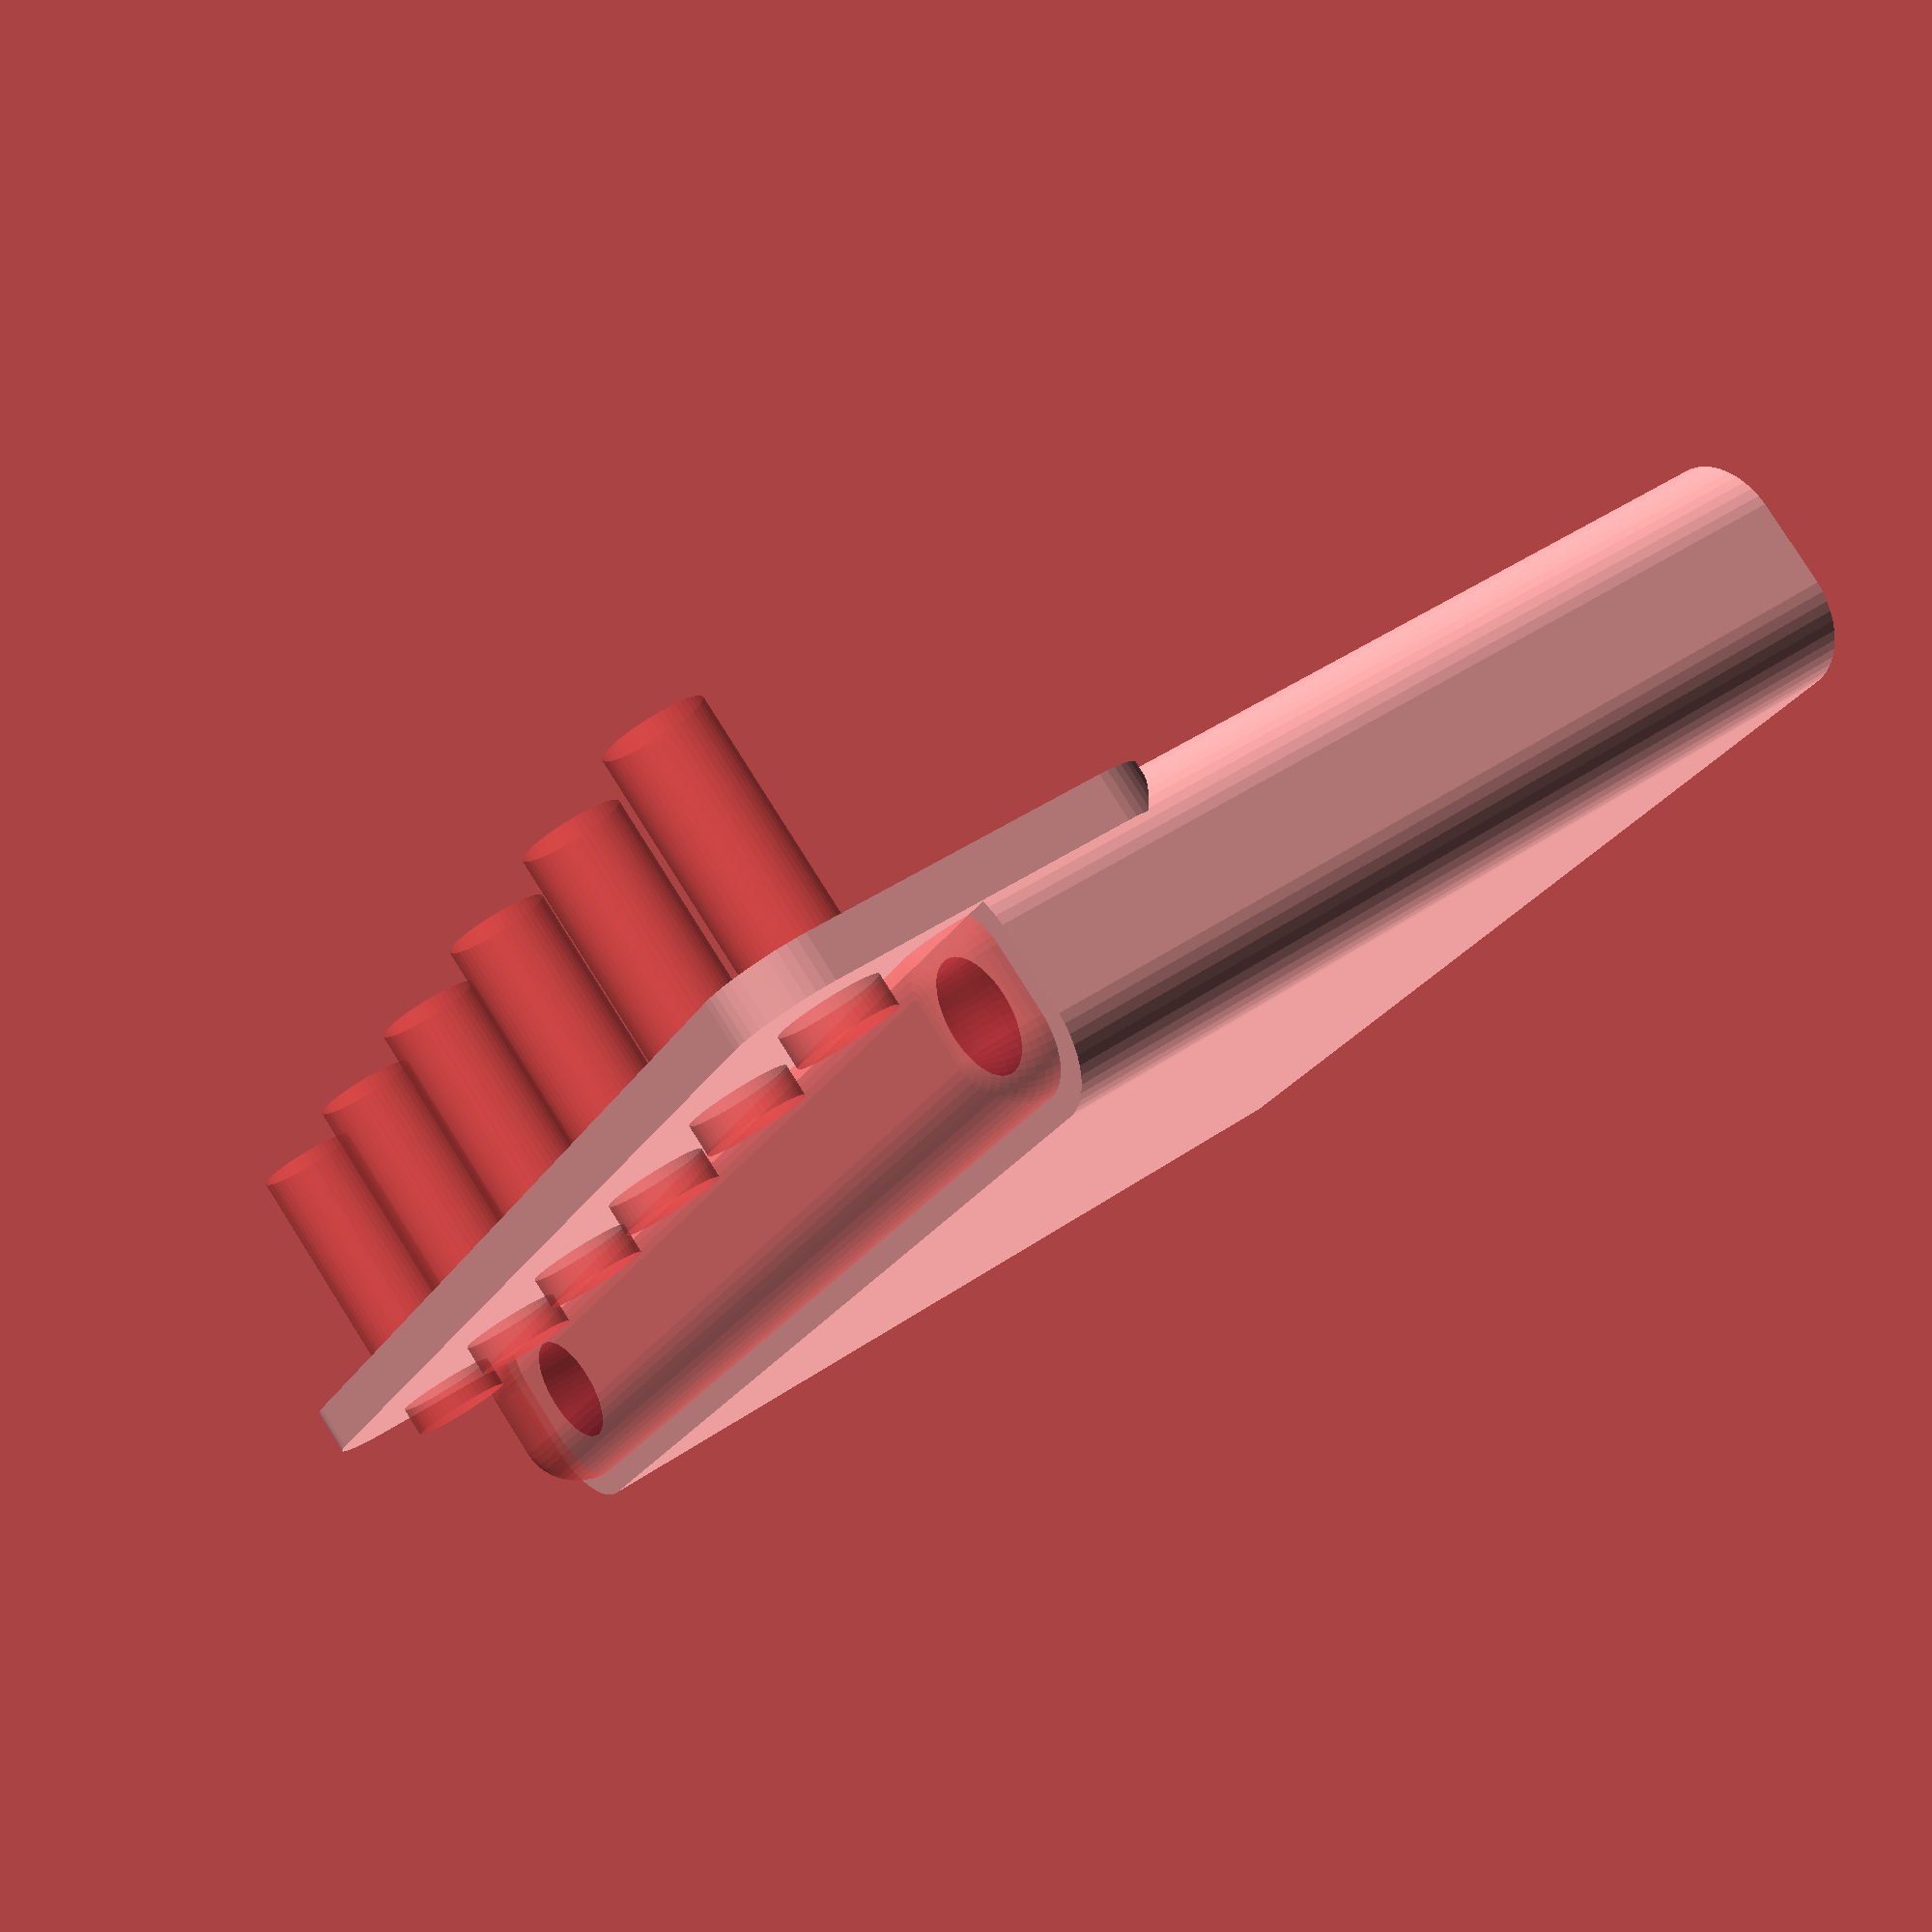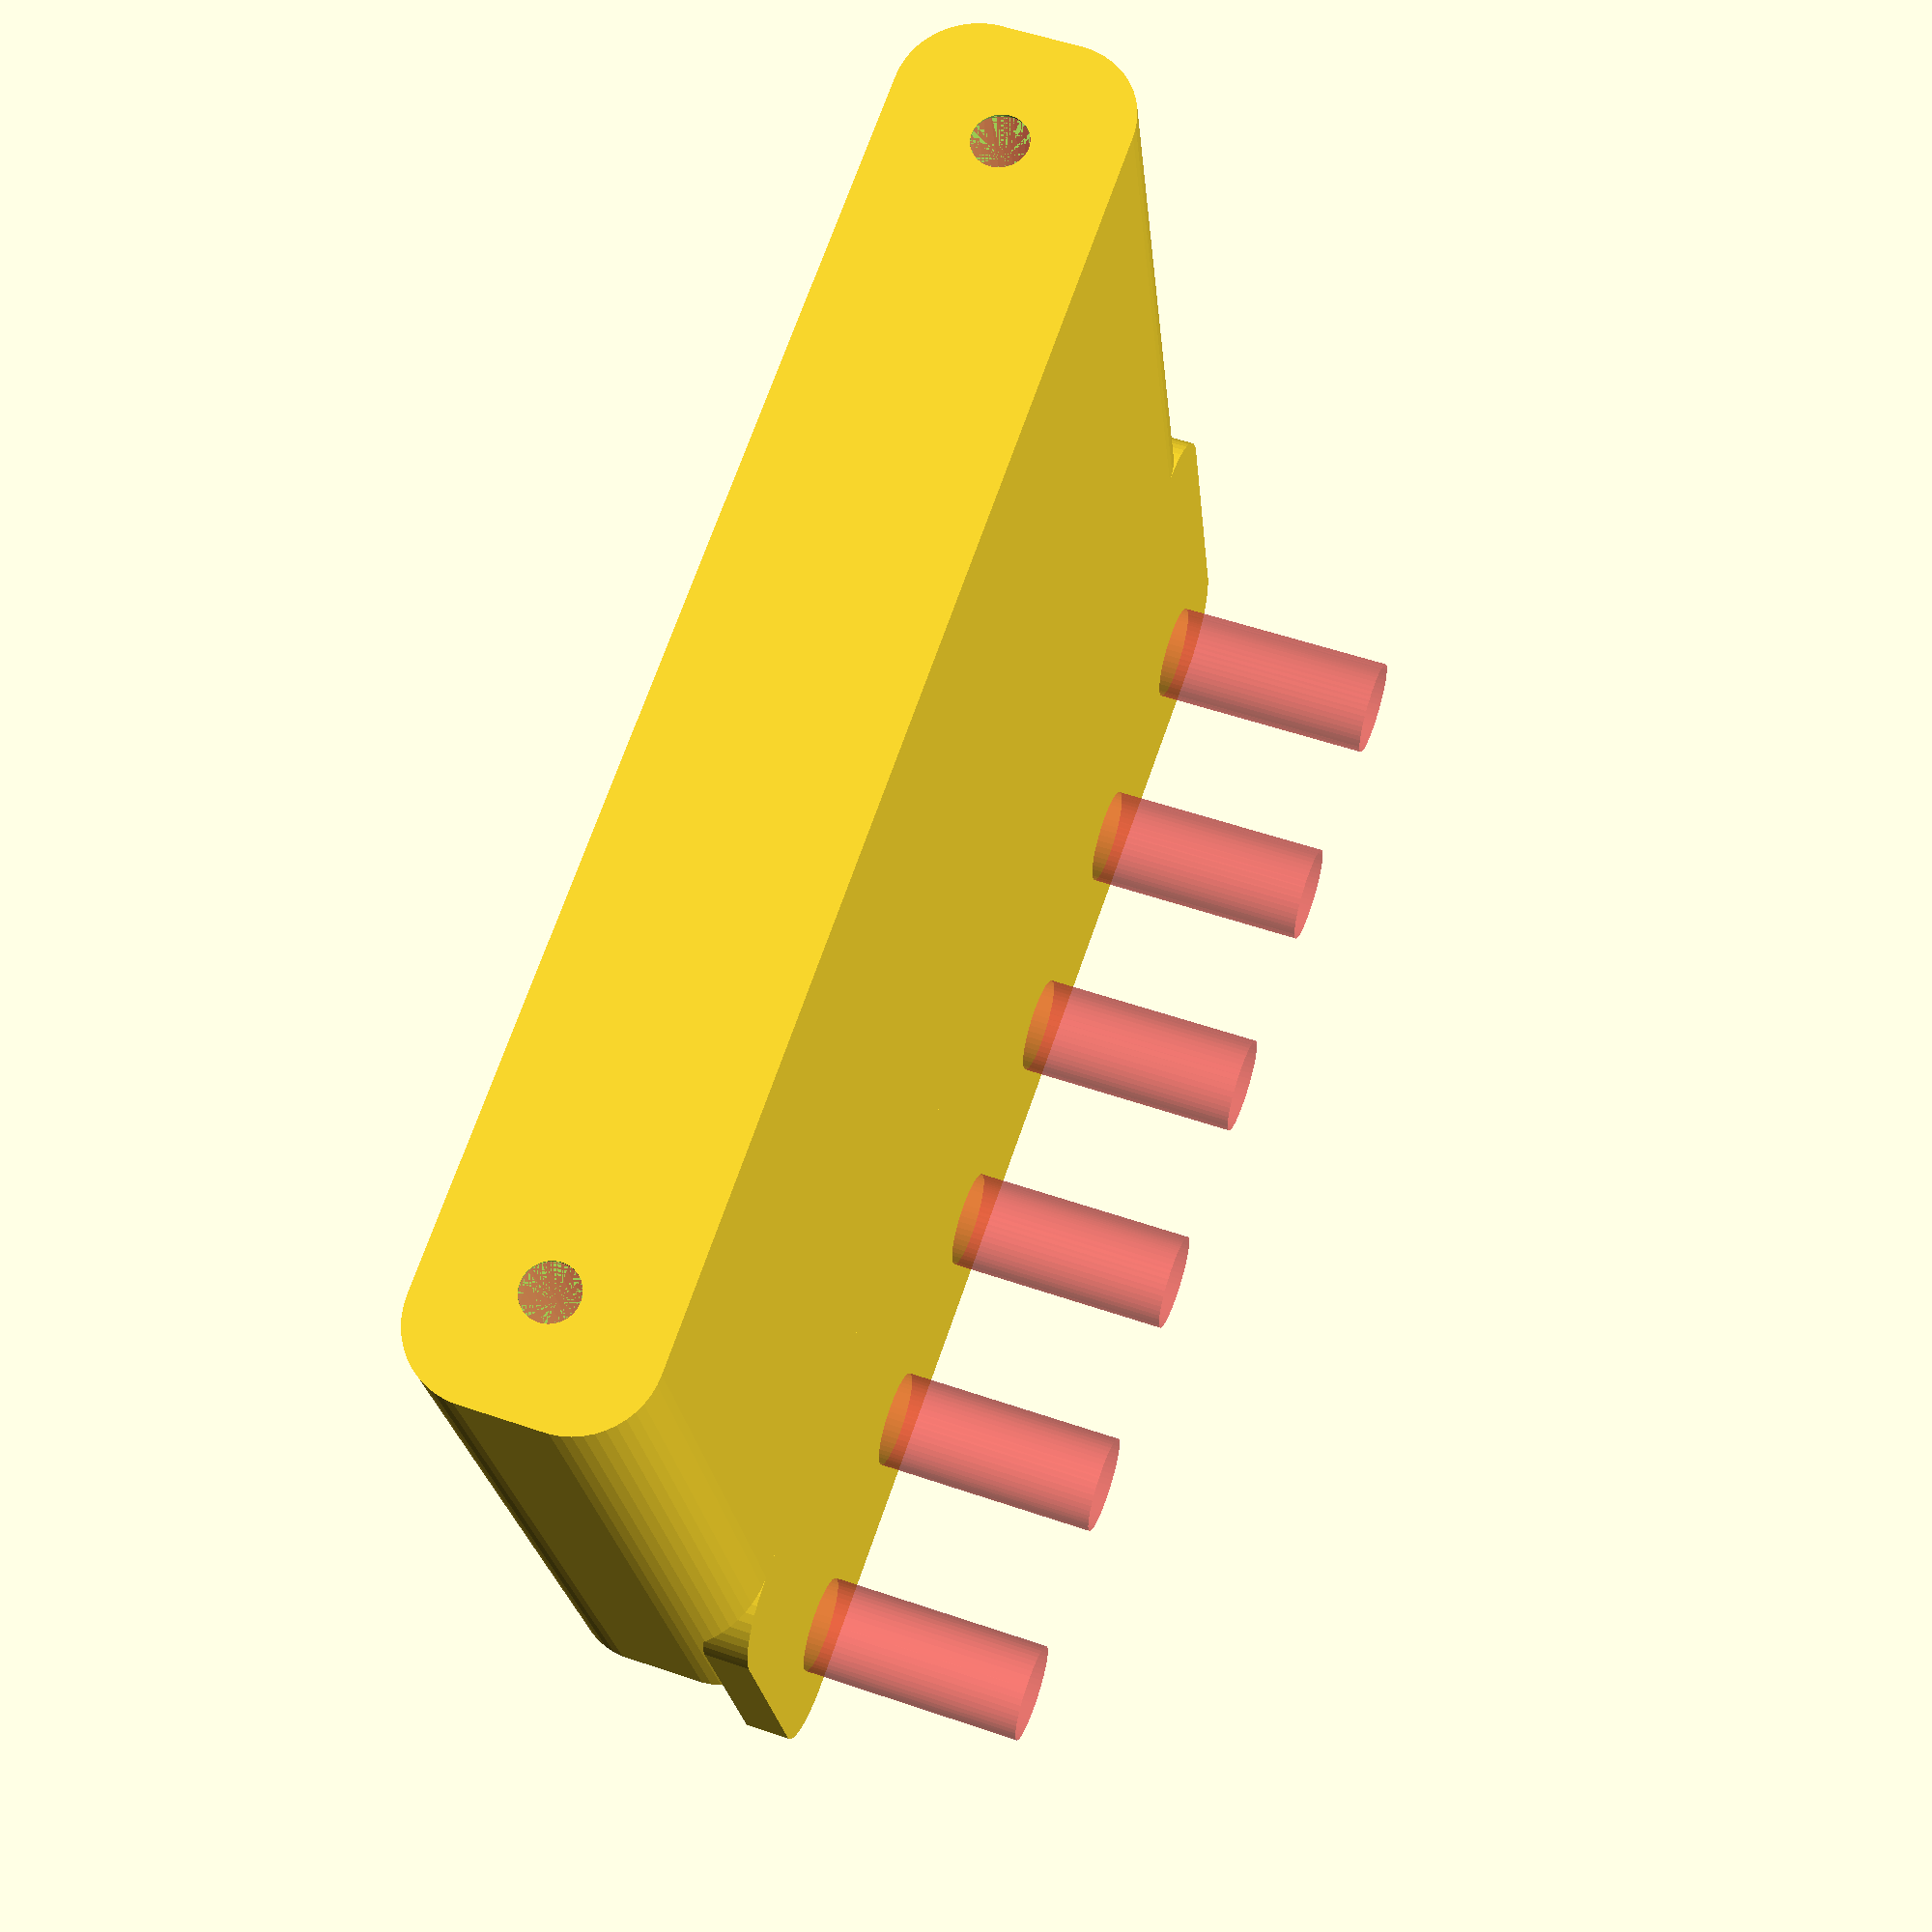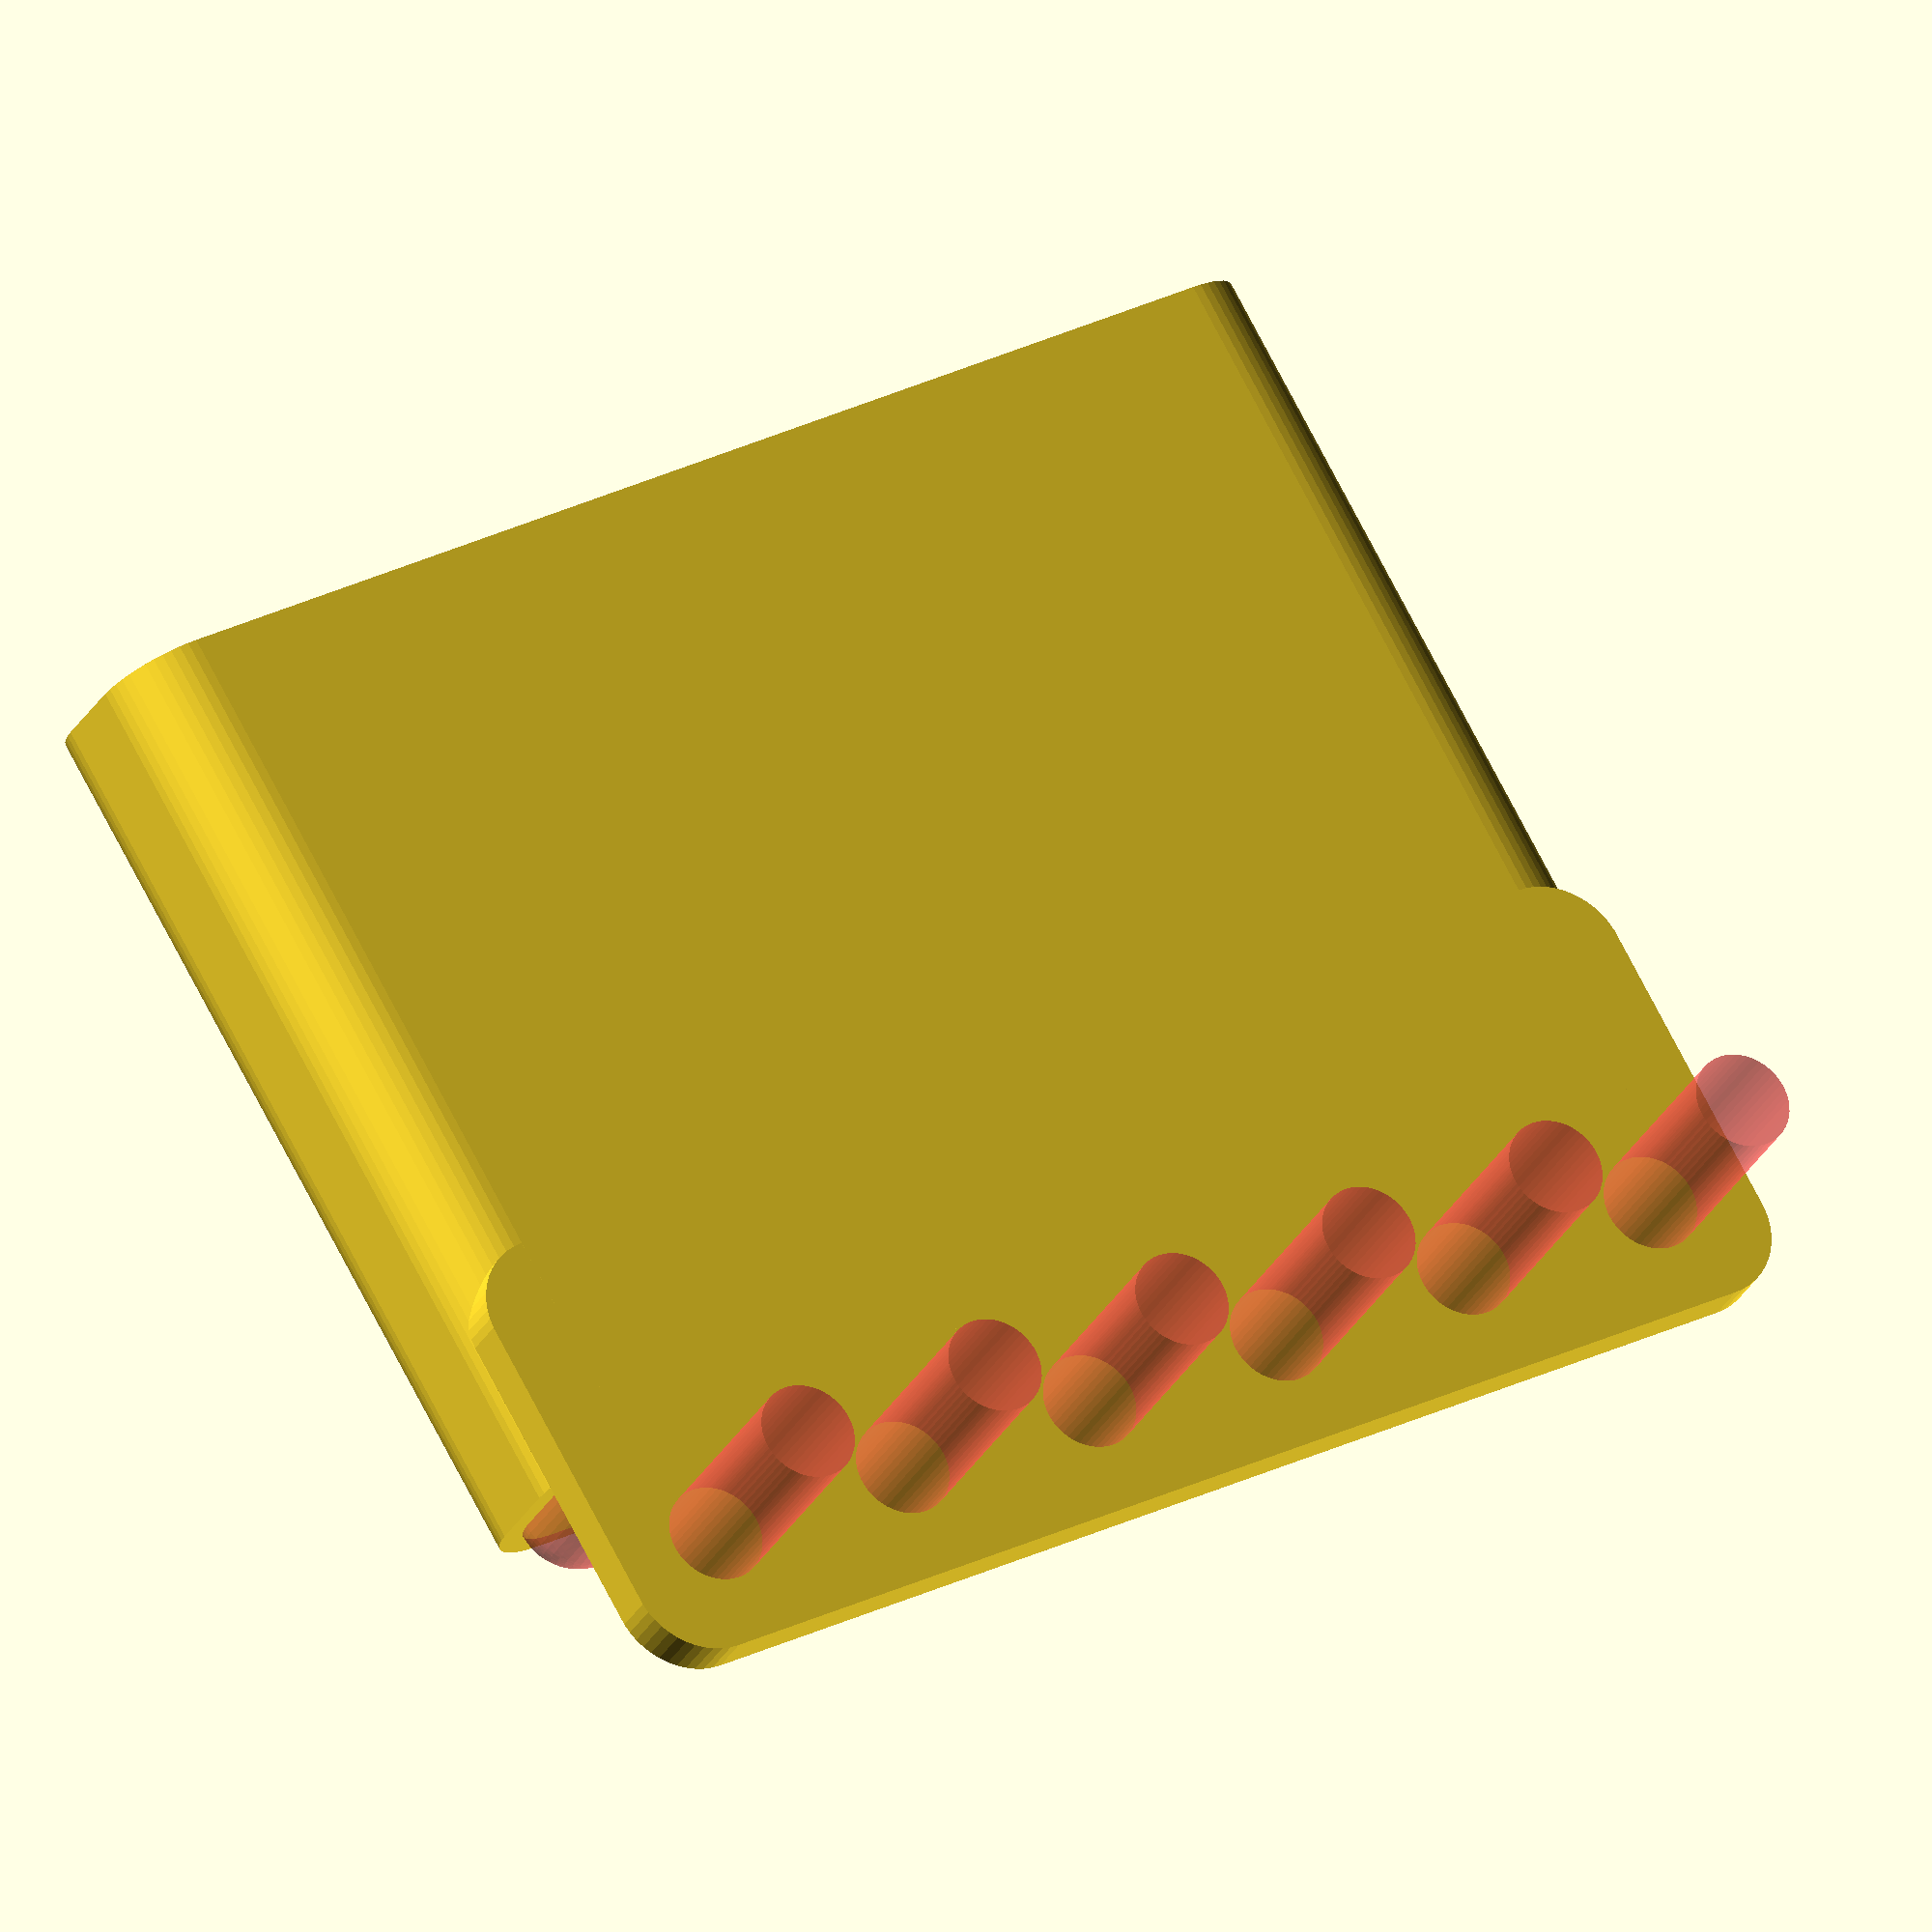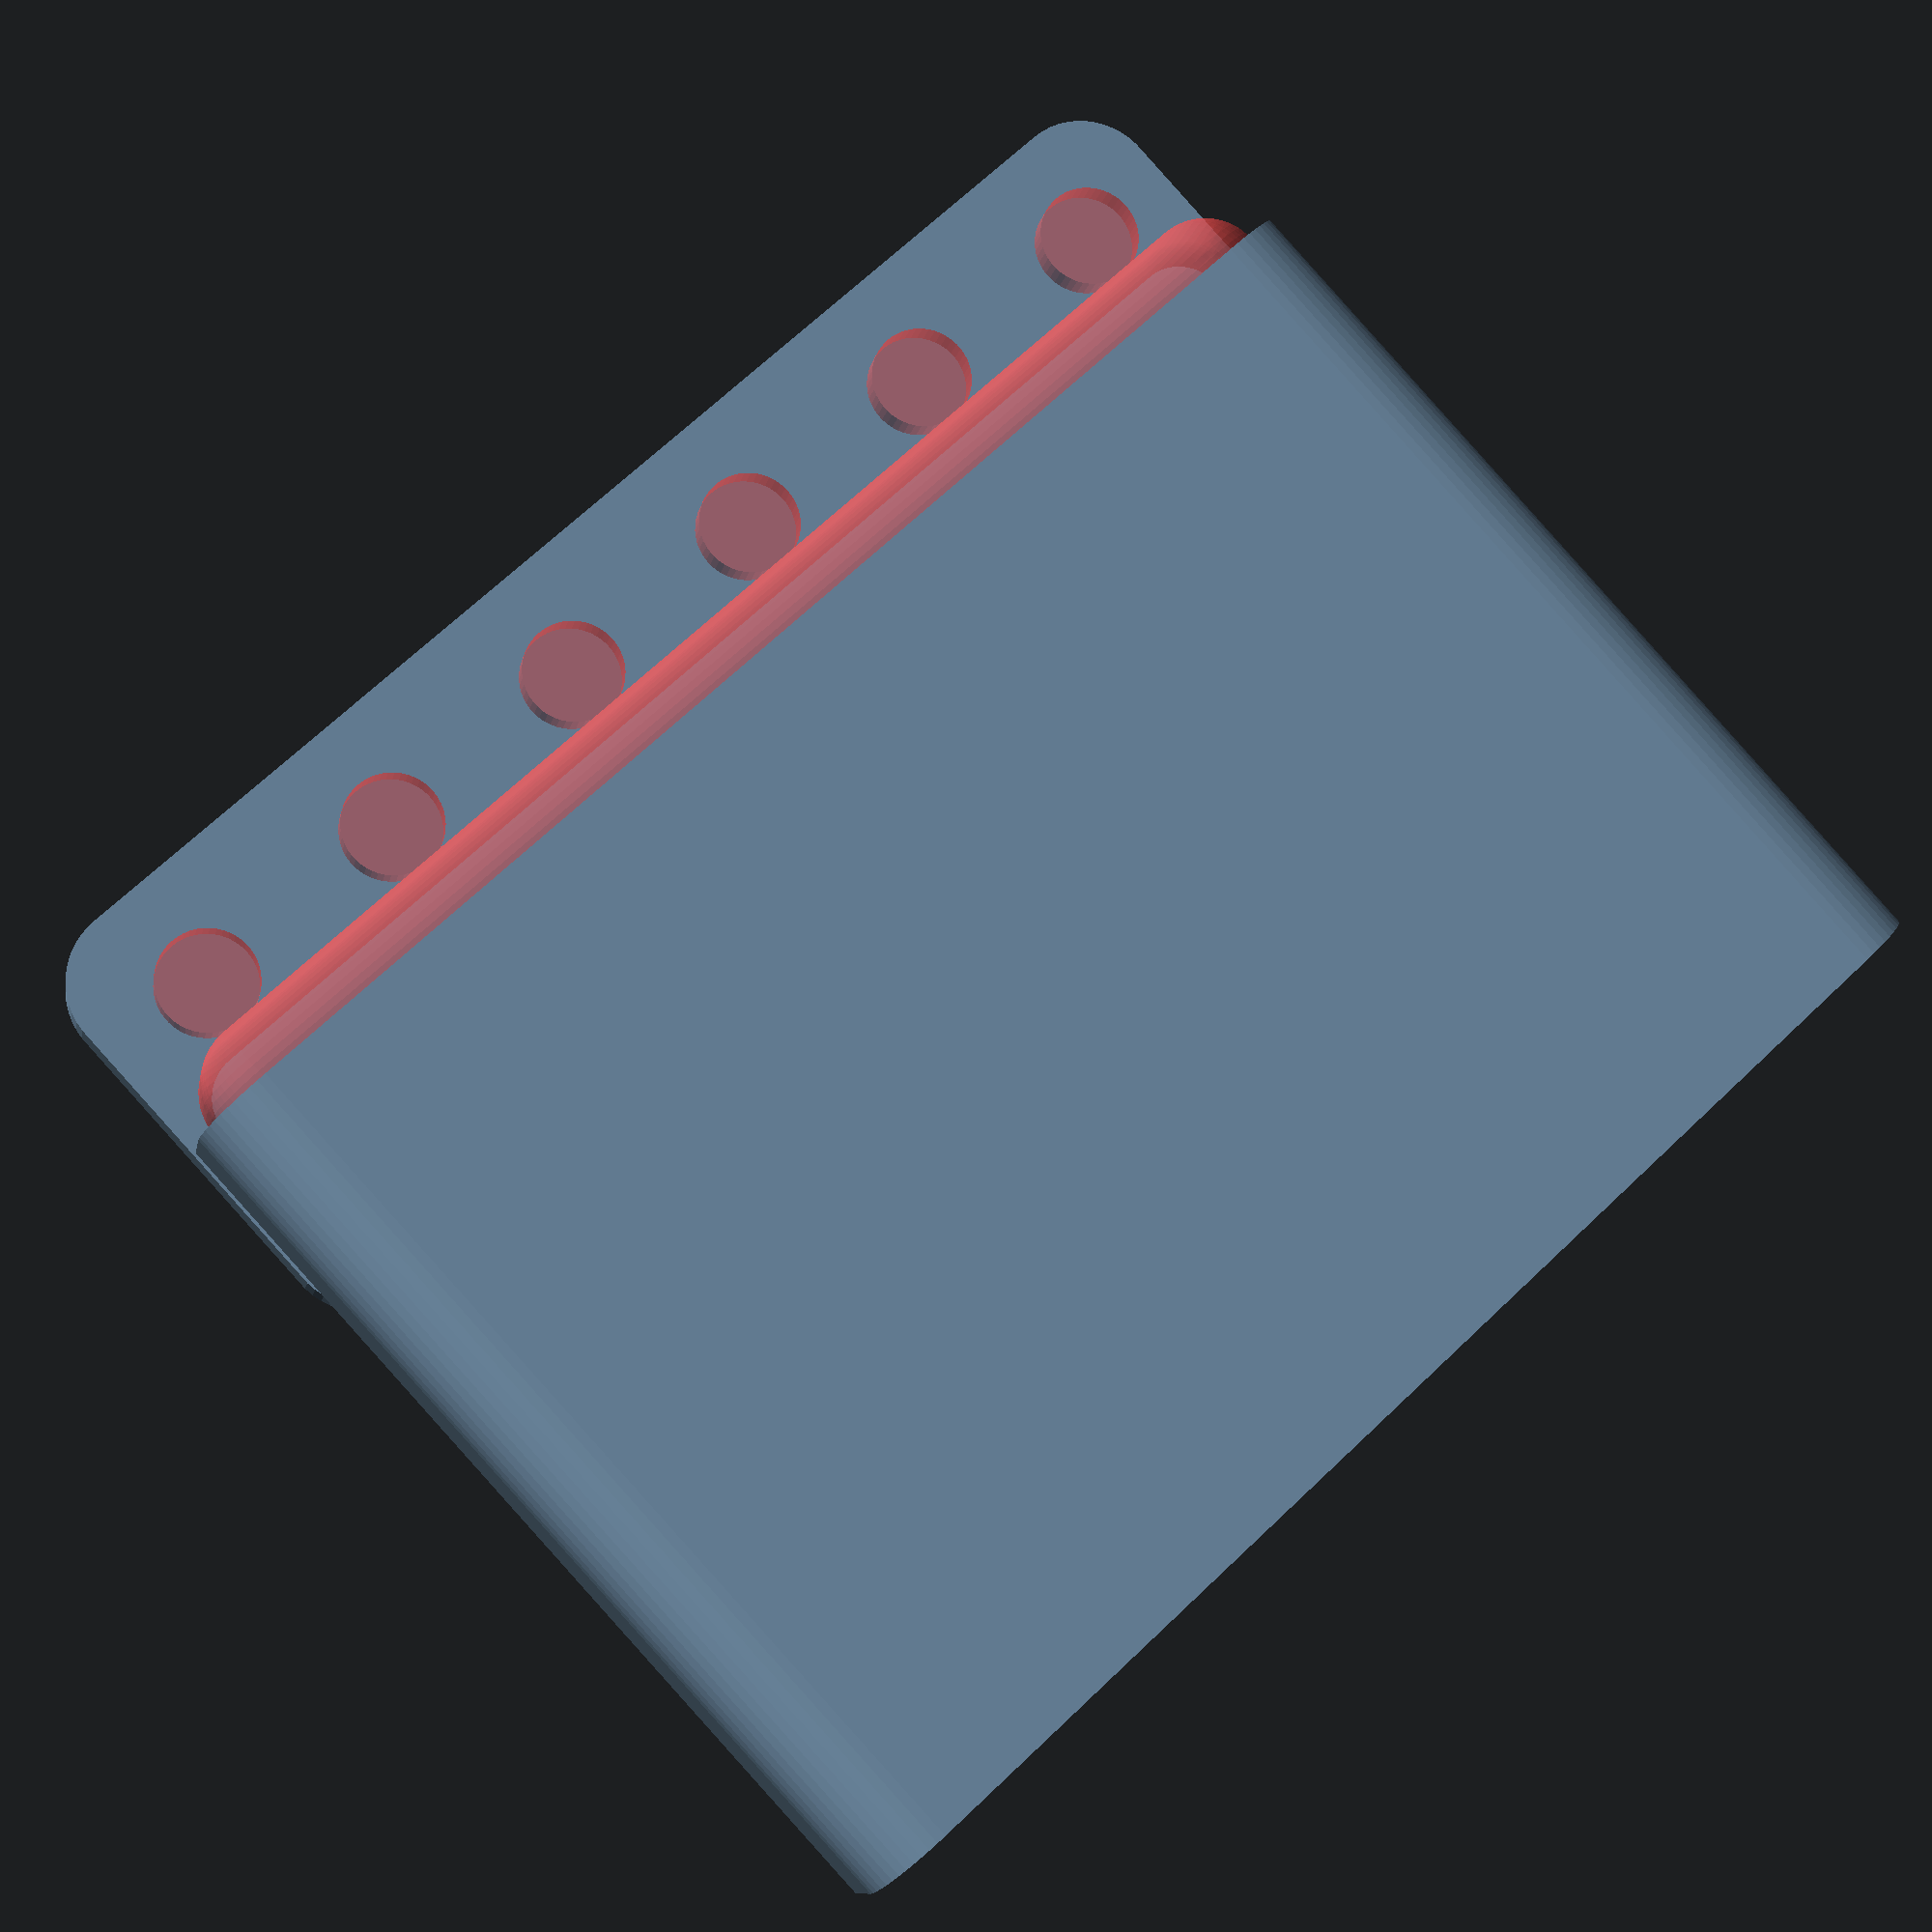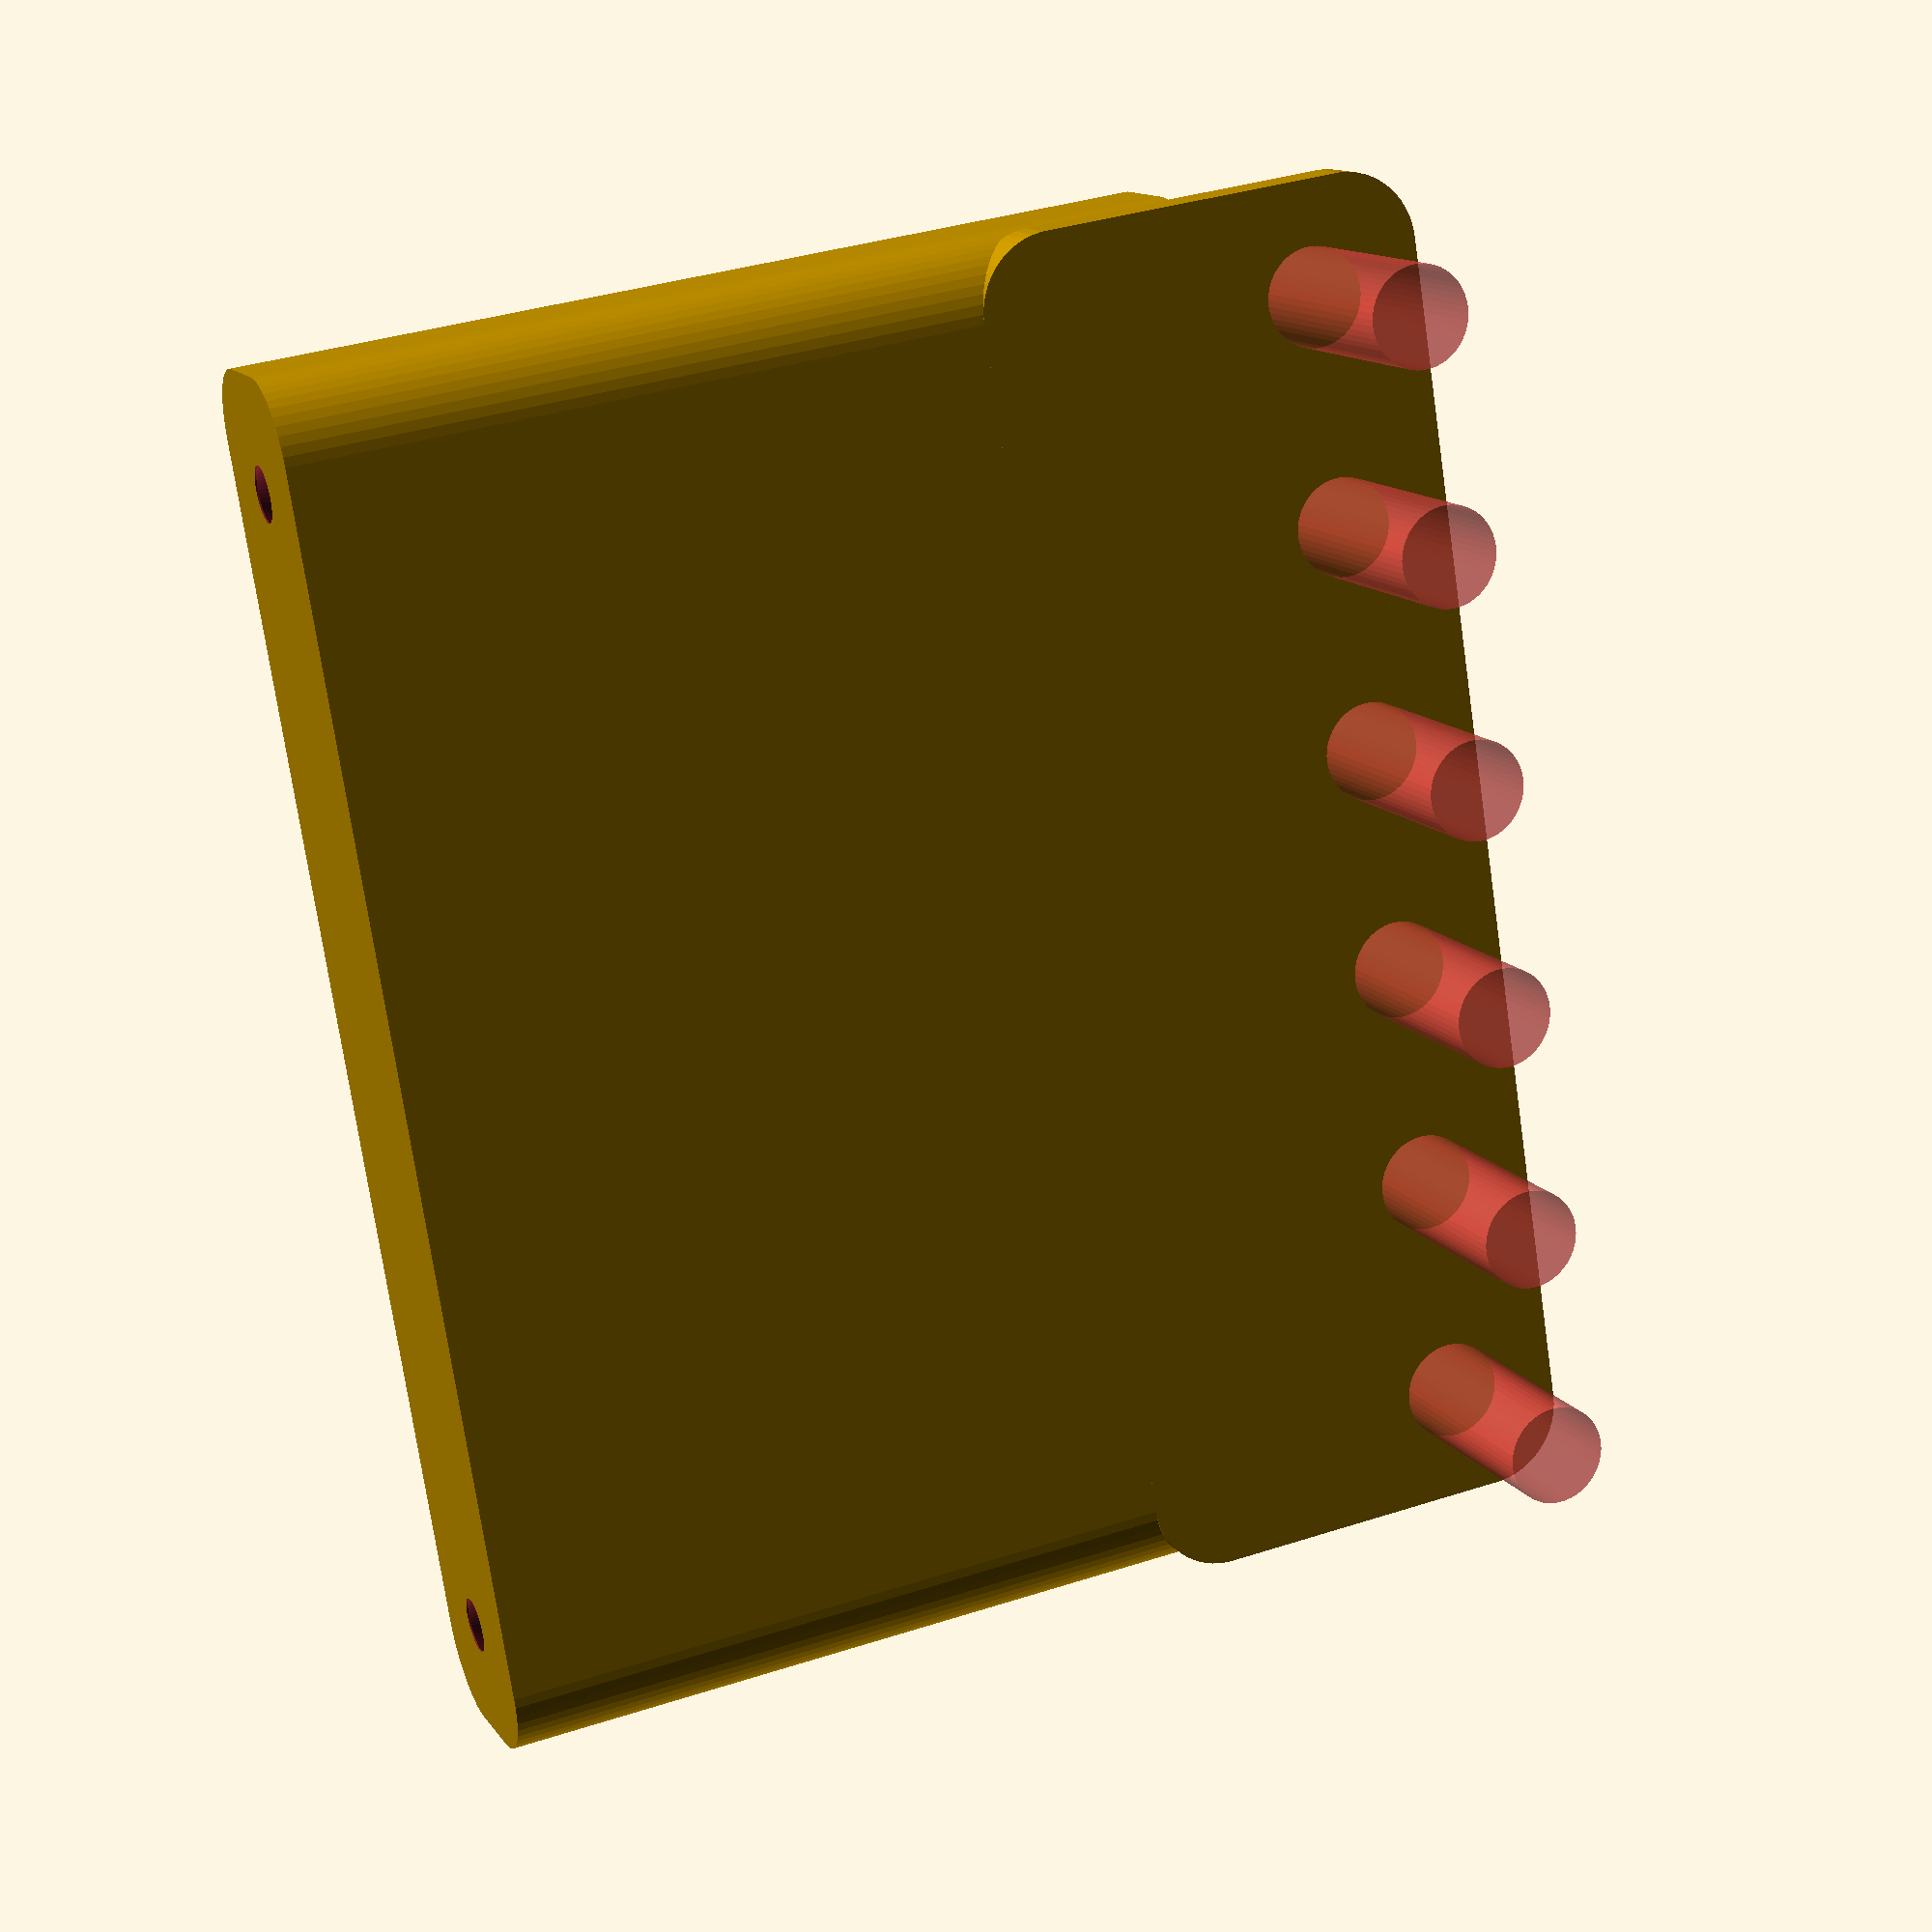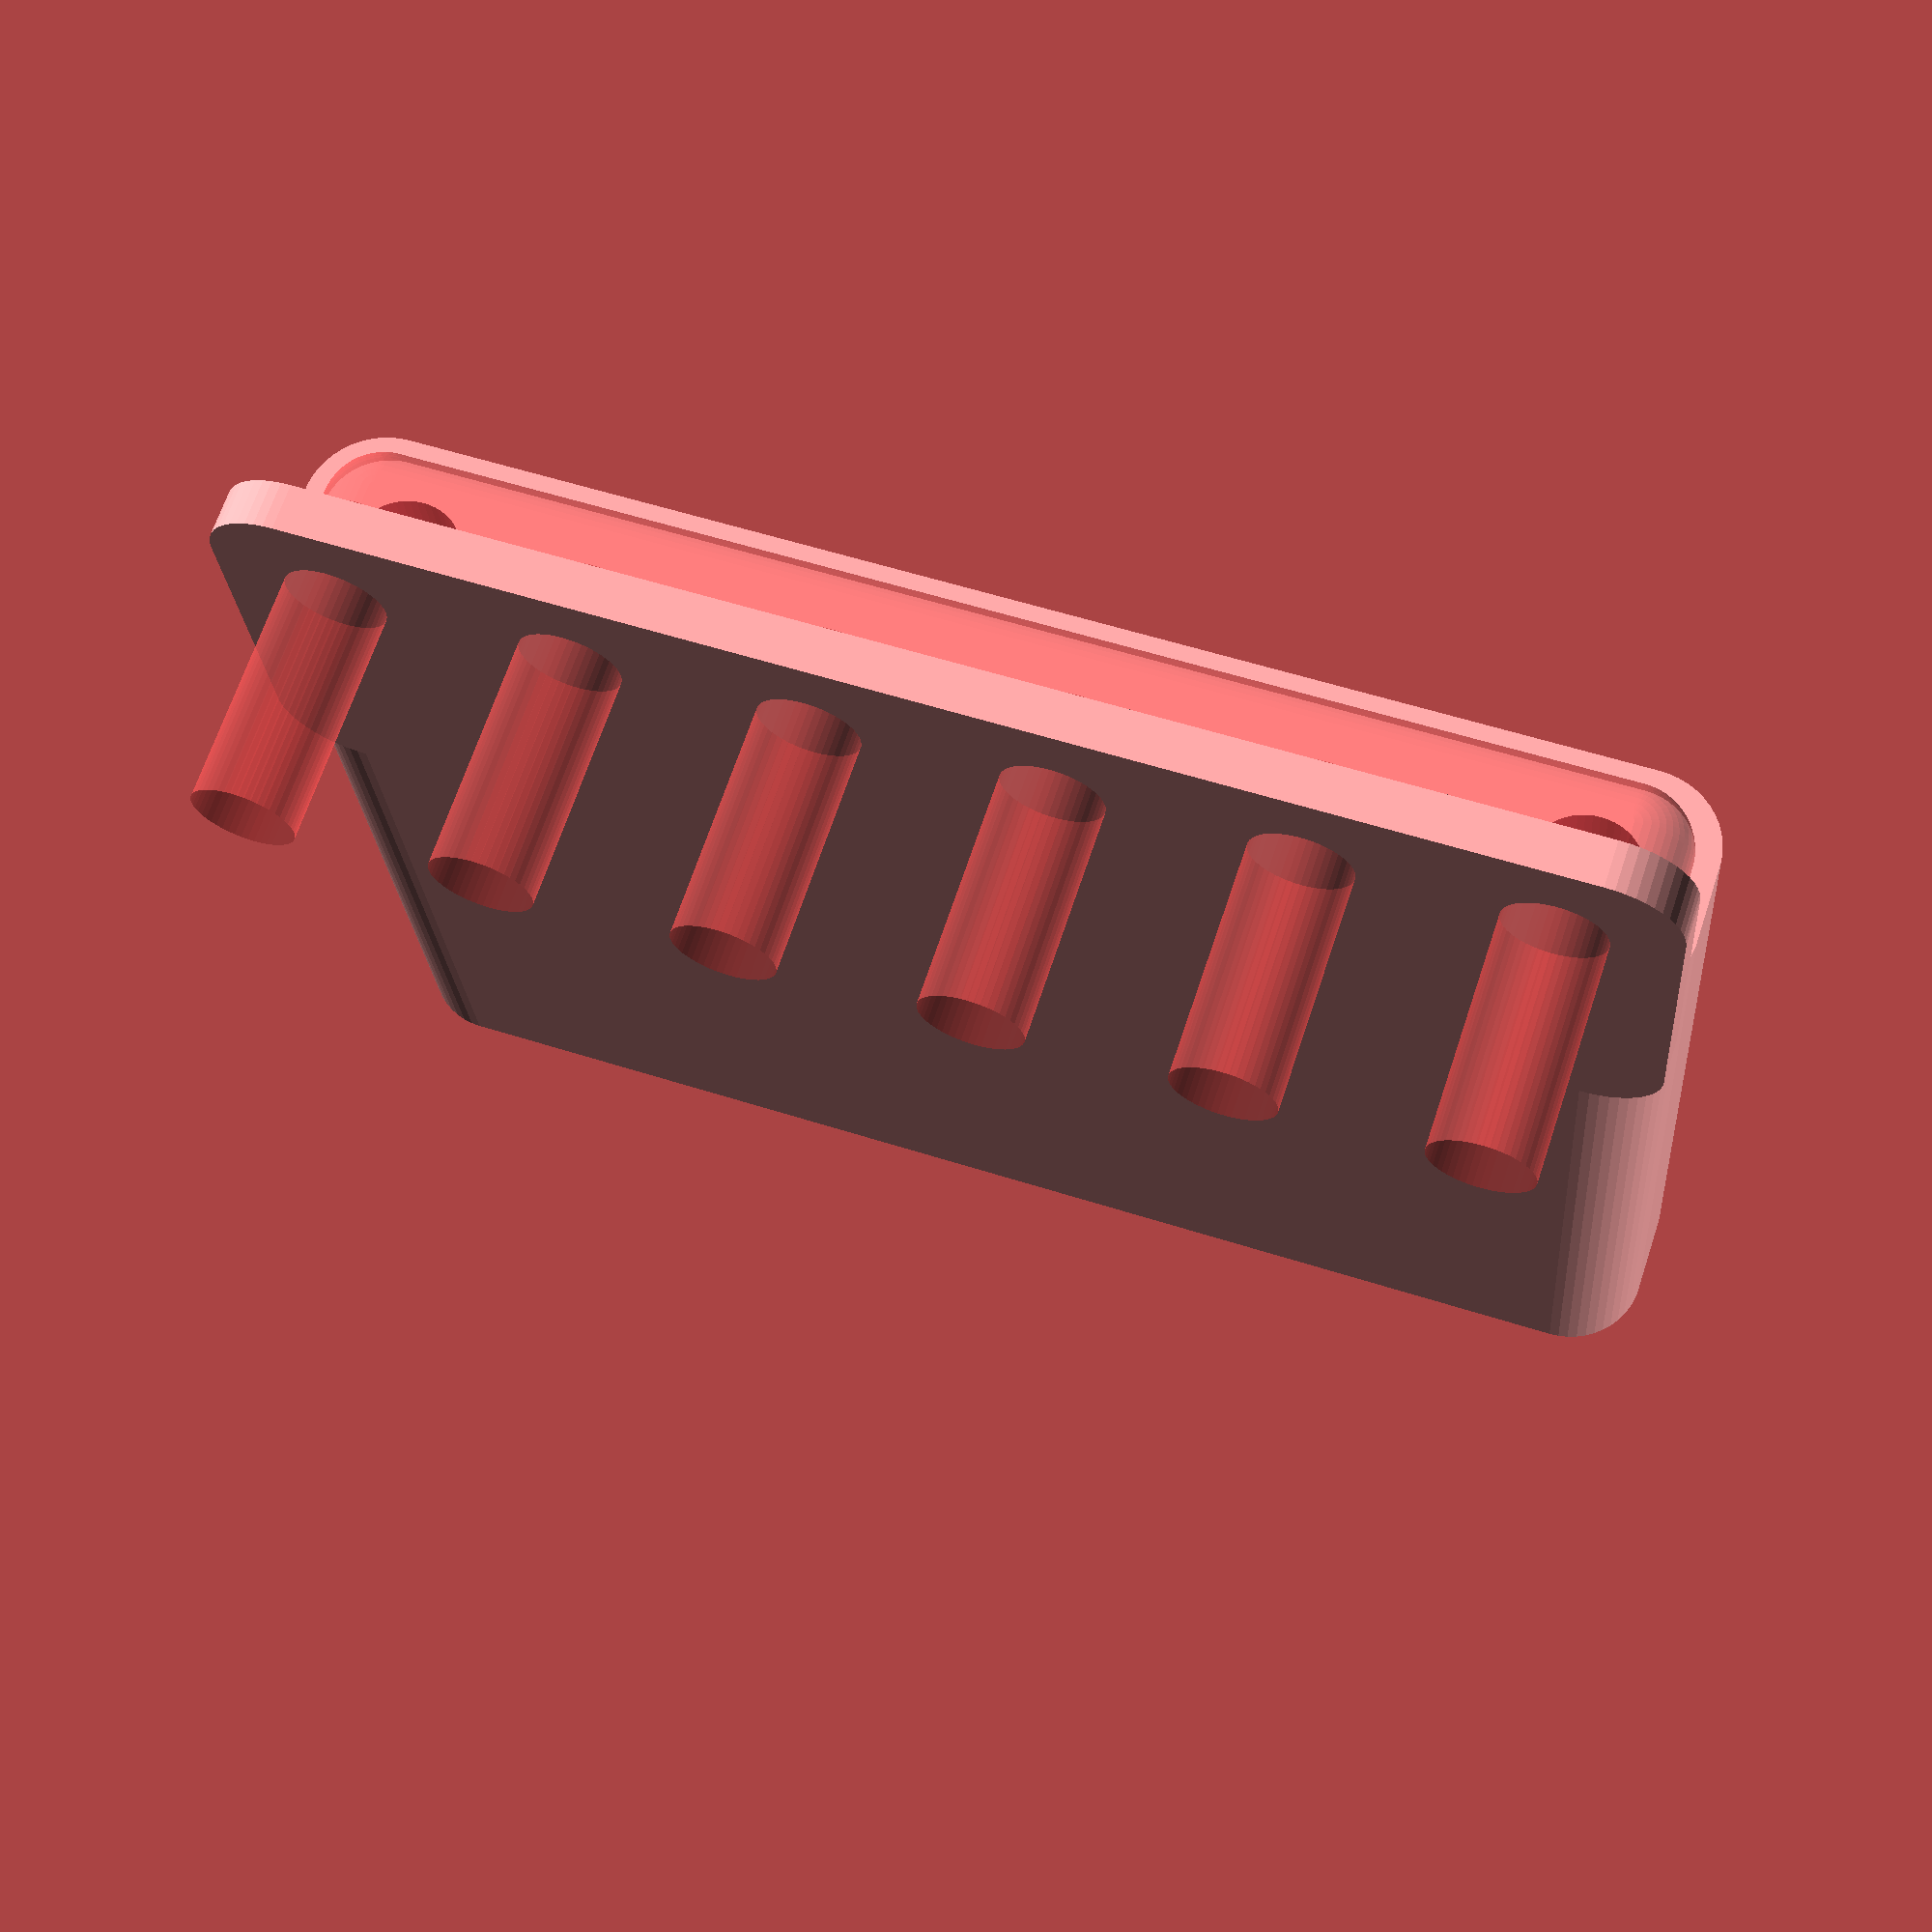
<openscad>
$fn = 50;


difference() {
	union() {
		hull() {
			translate(v = [-2.5000000000, 40.0000000000, 0]) {
				cylinder(h = 60, r = 5);
			}
			translate(v = [2.5000000000, 40.0000000000, 0]) {
				cylinder(h = 60, r = 5);
			}
			translate(v = [-2.5000000000, -40.0000000000, 0]) {
				cylinder(h = 60, r = 5);
			}
			translate(v = [2.5000000000, -40.0000000000, 0]) {
				cylinder(h = 60, r = 5);
			}
		}
		translate(v = [-4.5000000000, 0, 60]) {
			rotate(a = [0, 90, 0]) {
				hull() {
					translate(v = [-10.0000000000, 40.0000000000, 0]) {
						rotate(a = [0, 90, 0]) {
							rotate(a = [0, 90, 0]) {
								cylinder(h = 3, r = 5);
							}
						}
					}
					translate(v = [10.0000000000, 40.0000000000, 0]) {
						rotate(a = [0, 90, 0]) {
							rotate(a = [0, 90, 0]) {
								cylinder(h = 3, r = 5);
							}
						}
					}
					translate(v = [-10.0000000000, -40.0000000000, 0]) {
						rotate(a = [0, 90, 0]) {
							rotate(a = [0, 90, 0]) {
								cylinder(h = 3, r = 5);
							}
						}
					}
					translate(v = [10.0000000000, -40.0000000000, 0]) {
						rotate(a = [0, 90, 0]) {
							rotate(a = [0, 90, 0]) {
								cylinder(h = 3, r = 5);
							}
						}
					}
				}
			}
		}
	}
	union() {
		translate(v = [0.0000000000, -37.5000000000, 2]) {
			rotate(a = [0, 0, 0]) {
				difference() {
					union() {
						translate(v = [0, 0, -6.0000000000]) {
							cylinder(h = 6, r = 1.5000000000);
						}
						translate(v = [0, 0, -1.9000000000]) {
							cylinder(h = 1.9000000000, r1 = 1.8000000000, r2 = 3.6000000000);
						}
						cylinder(h = 250, r = 3.6000000000);
						translate(v = [0, 0, -6.0000000000]) {
							cylinder(h = 6, r = 1.8000000000);
						}
						translate(v = [0, 0, -6.0000000000]) {
							cylinder(h = 6, r = 1.5000000000);
						}
					}
					union();
				}
			}
		}
		translate(v = [0.0000000000, -37.5000000000, 2]) {
			rotate(a = [0, 0, 0]) {
				difference() {
					union() {
						translate(v = [0, 0, -6.0000000000]) {
							cylinder(h = 6, r = 1.5000000000);
						}
						translate(v = [0, 0, -1.9000000000]) {
							cylinder(h = 1.9000000000, r1 = 1.8000000000, r2 = 3.6000000000);
						}
						cylinder(h = 250, r = 3.6000000000);
						translate(v = [0, 0, -6.0000000000]) {
							cylinder(h = 6, r = 1.8000000000);
						}
						translate(v = [0, 0, -6.0000000000]) {
							cylinder(h = 6, r = 1.5000000000);
						}
					}
					union();
				}
			}
		}
		translate(v = [0.0000000000, 37.5000000000, 2]) {
			rotate(a = [0, 0, 0]) {
				difference() {
					union() {
						translate(v = [0, 0, -6.0000000000]) {
							cylinder(h = 6, r = 1.5000000000);
						}
						translate(v = [0, 0, -1.9000000000]) {
							cylinder(h = 1.9000000000, r1 = 1.8000000000, r2 = 3.6000000000);
						}
						cylinder(h = 250, r = 3.6000000000);
						translate(v = [0, 0, -6.0000000000]) {
							cylinder(h = 6, r = 1.8000000000);
						}
						translate(v = [0, 0, -6.0000000000]) {
							cylinder(h = 6, r = 1.5000000000);
						}
					}
					union();
				}
			}
		}
		translate(v = [0.0000000000, 37.5000000000, 2]) {
			rotate(a = [0, 0, 0]) {
				difference() {
					union() {
						translate(v = [0, 0, -6.0000000000]) {
							cylinder(h = 6, r = 1.5000000000);
						}
						translate(v = [0, 0, -1.9000000000]) {
							cylinder(h = 1.9000000000, r1 = 1.8000000000, r2 = 3.6000000000);
						}
						cylinder(h = 250, r = 3.6000000000);
						translate(v = [0, 0, -6.0000000000]) {
							cylinder(h = 6, r = 1.8000000000);
						}
						translate(v = [0, 0, -6.0000000000]) {
							cylinder(h = 6, r = 1.5000000000);
						}
					}
					union();
				}
			}
		}
		translate(v = [0, 0, 3]) {
			#hull() {
				union() {
					translate(v = [-2.0000000000, 39.5000000000, 4]) {
						cylinder(h = 53, r = 4);
					}
					translate(v = [-2.0000000000, 39.5000000000, 4]) {
						sphere(r = 4);
					}
					translate(v = [-2.0000000000, 39.5000000000, 57]) {
						sphere(r = 4);
					}
				}
				union() {
					translate(v = [2.0000000000, 39.5000000000, 4]) {
						cylinder(h = 53, r = 4);
					}
					translate(v = [2.0000000000, 39.5000000000, 4]) {
						sphere(r = 4);
					}
					translate(v = [2.0000000000, 39.5000000000, 57]) {
						sphere(r = 4);
					}
				}
				union() {
					translate(v = [-2.0000000000, -39.5000000000, 4]) {
						cylinder(h = 53, r = 4);
					}
					translate(v = [-2.0000000000, -39.5000000000, 4]) {
						sphere(r = 4);
					}
					translate(v = [-2.0000000000, -39.5000000000, 57]) {
						sphere(r = 4);
					}
				}
				union() {
					translate(v = [2.0000000000, -39.5000000000, 4]) {
						cylinder(h = 53, r = 4);
					}
					translate(v = [2.0000000000, -39.5000000000, 4]) {
						sphere(r = 4);
					}
					translate(v = [2.0000000000, -39.5000000000, 57]) {
						sphere(r = 4);
					}
				}
			}
		}
		#translate(v = [-22.5000000000, -37.5000000000, 67.5000000000]) {
			rotate(a = [0, 90, 0]) {
				cylinder(h = 20, r = 3.2500000000);
			}
		}
		#translate(v = [-22.5000000000, -22.5000000000, 67.5000000000]) {
			rotate(a = [0, 90, 0]) {
				cylinder(h = 20, r = 3.2500000000);
			}
		}
		#translate(v = [-22.5000000000, -7.5000000000, 67.5000000000]) {
			rotate(a = [0, 90, 0]) {
				cylinder(h = 20, r = 3.2500000000);
			}
		}
		#translate(v = [-22.5000000000, 7.5000000000, 67.5000000000]) {
			rotate(a = [0, 90, 0]) {
				cylinder(h = 20, r = 3.2500000000);
			}
		}
		#translate(v = [-22.5000000000, 22.5000000000, 67.5000000000]) {
			rotate(a = [0, 90, 0]) {
				cylinder(h = 20, r = 3.2500000000);
			}
		}
		#translate(v = [-22.5000000000, 37.5000000000, 67.5000000000]) {
			rotate(a = [0, 90, 0]) {
				cylinder(h = 20, r = 3.2500000000);
			}
		}
	}
}
</openscad>
<views>
elev=319.5 azim=34.5 roll=49.5 proj=p view=solid
elev=201.2 azim=160.7 roll=355.0 proj=p view=wireframe
elev=105.4 azim=296.3 roll=207.5 proj=o view=wireframe
elev=90.8 azim=75.9 roll=41.8 proj=p view=solid
elev=324.1 azim=21.5 roll=246.9 proj=p view=solid
elev=23.5 azim=288.5 roll=4.0 proj=p view=solid
</views>
